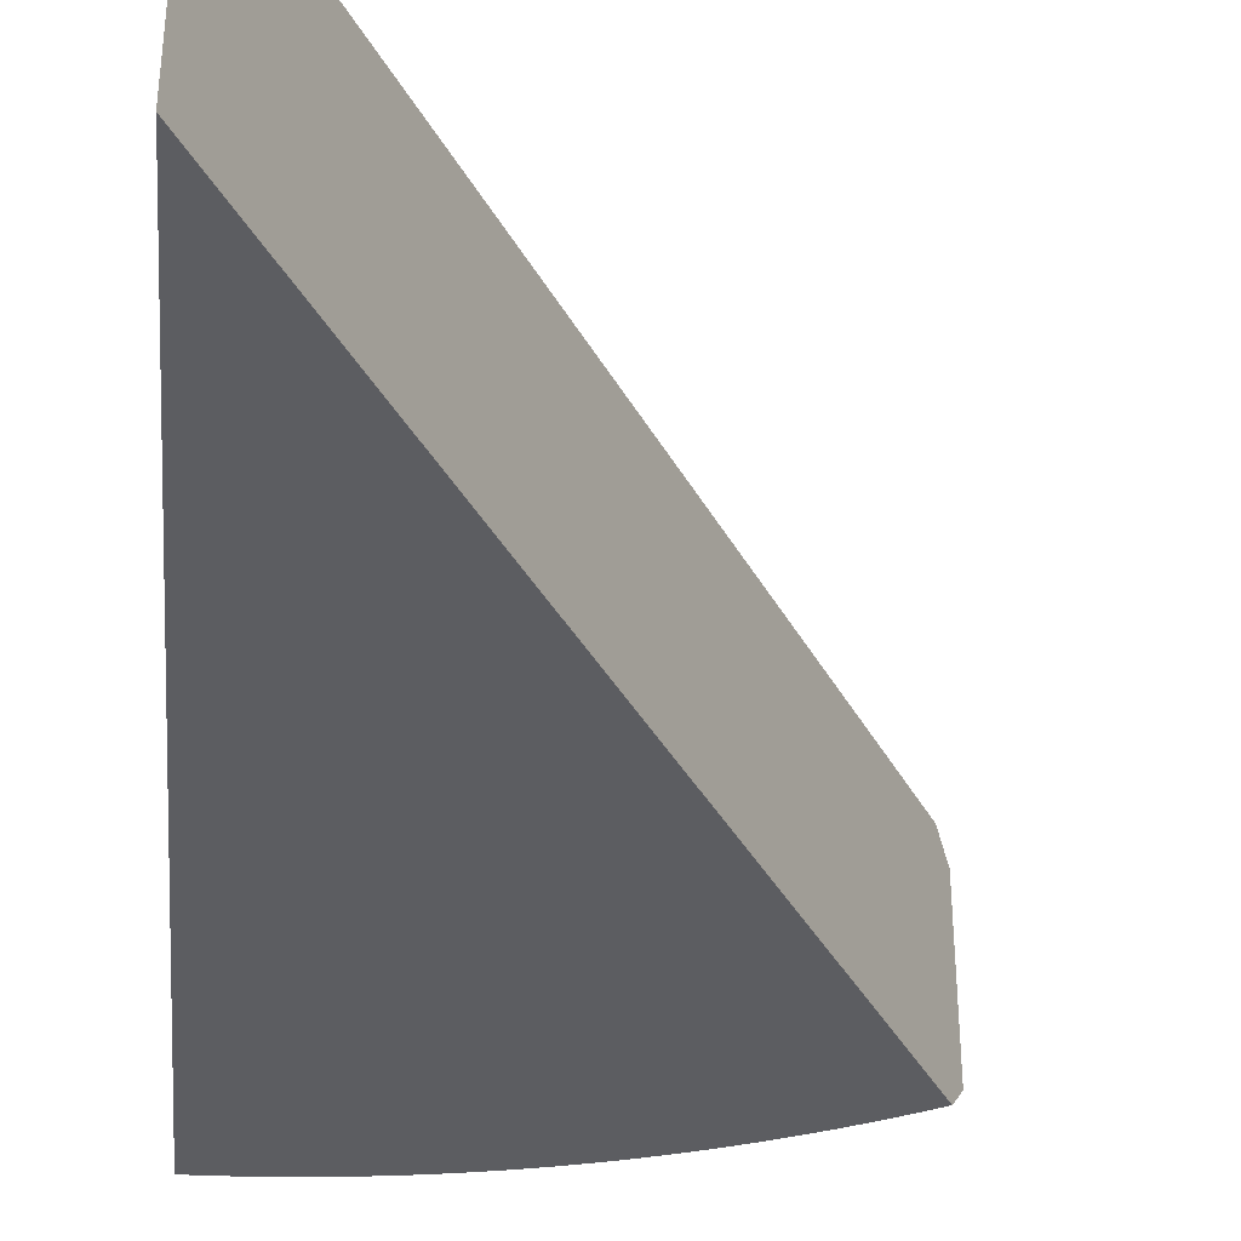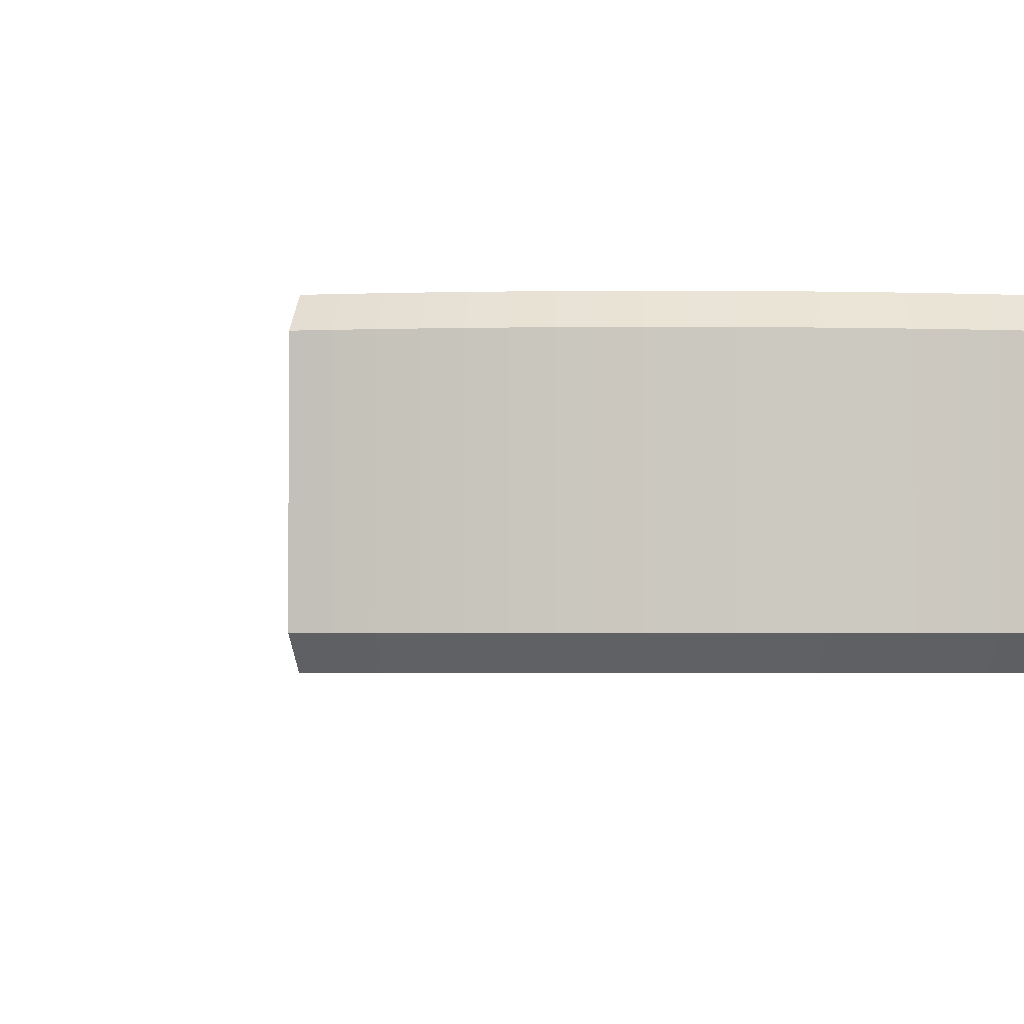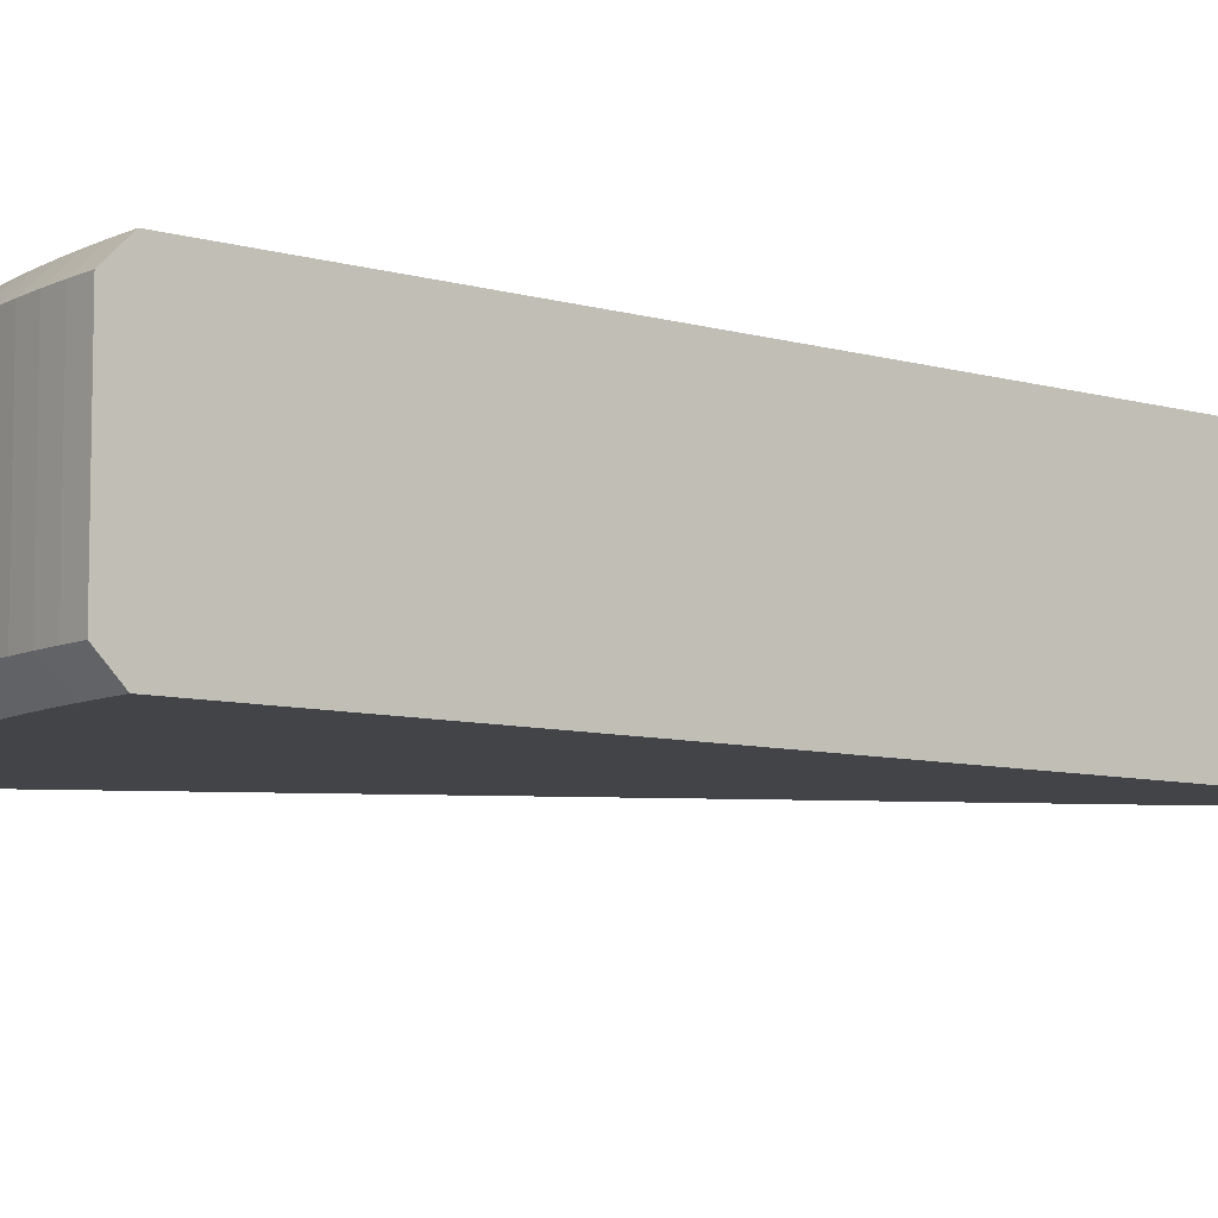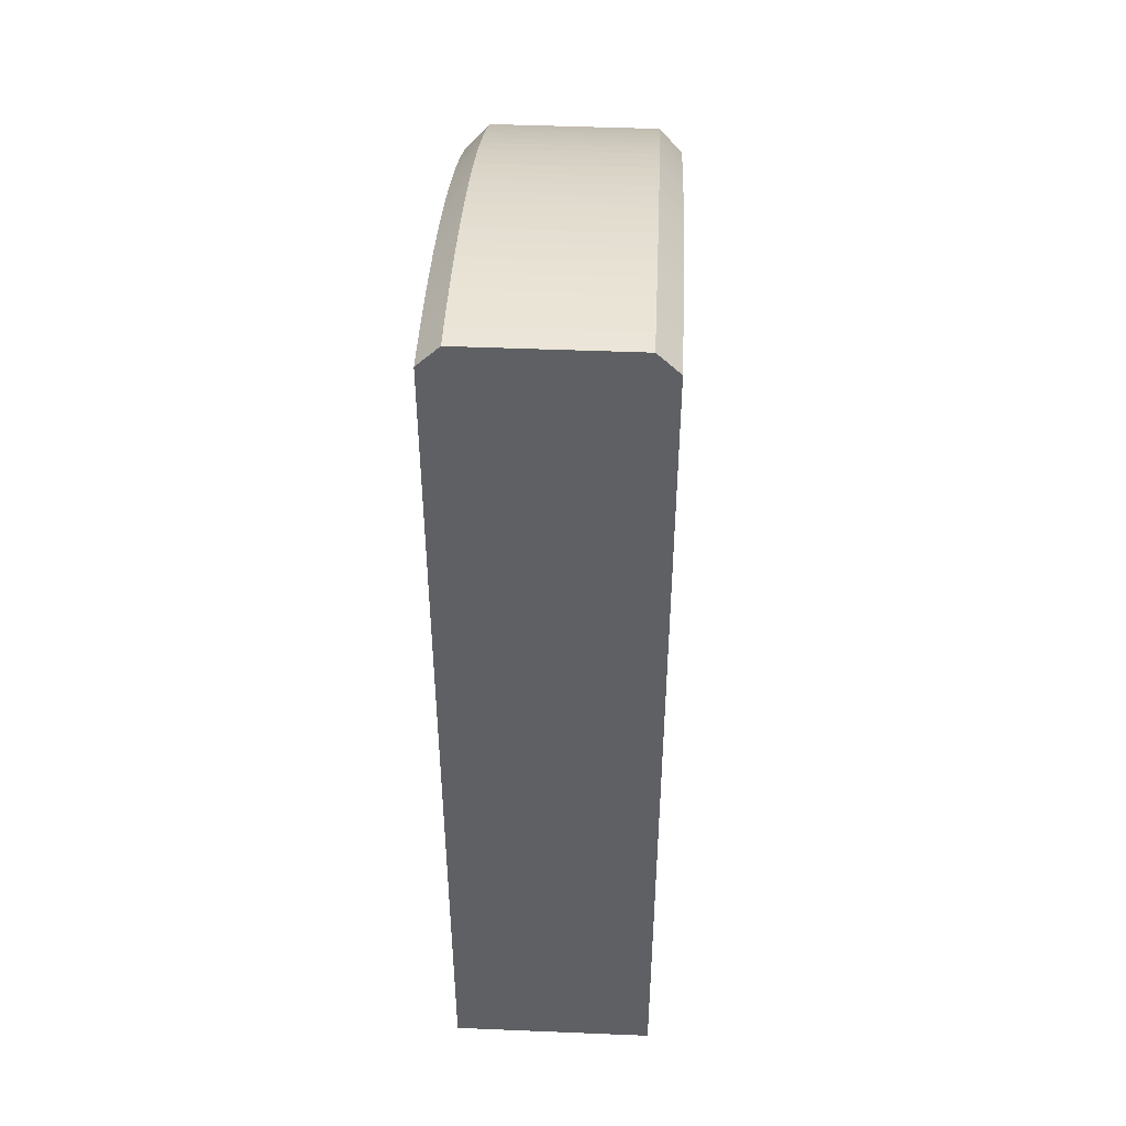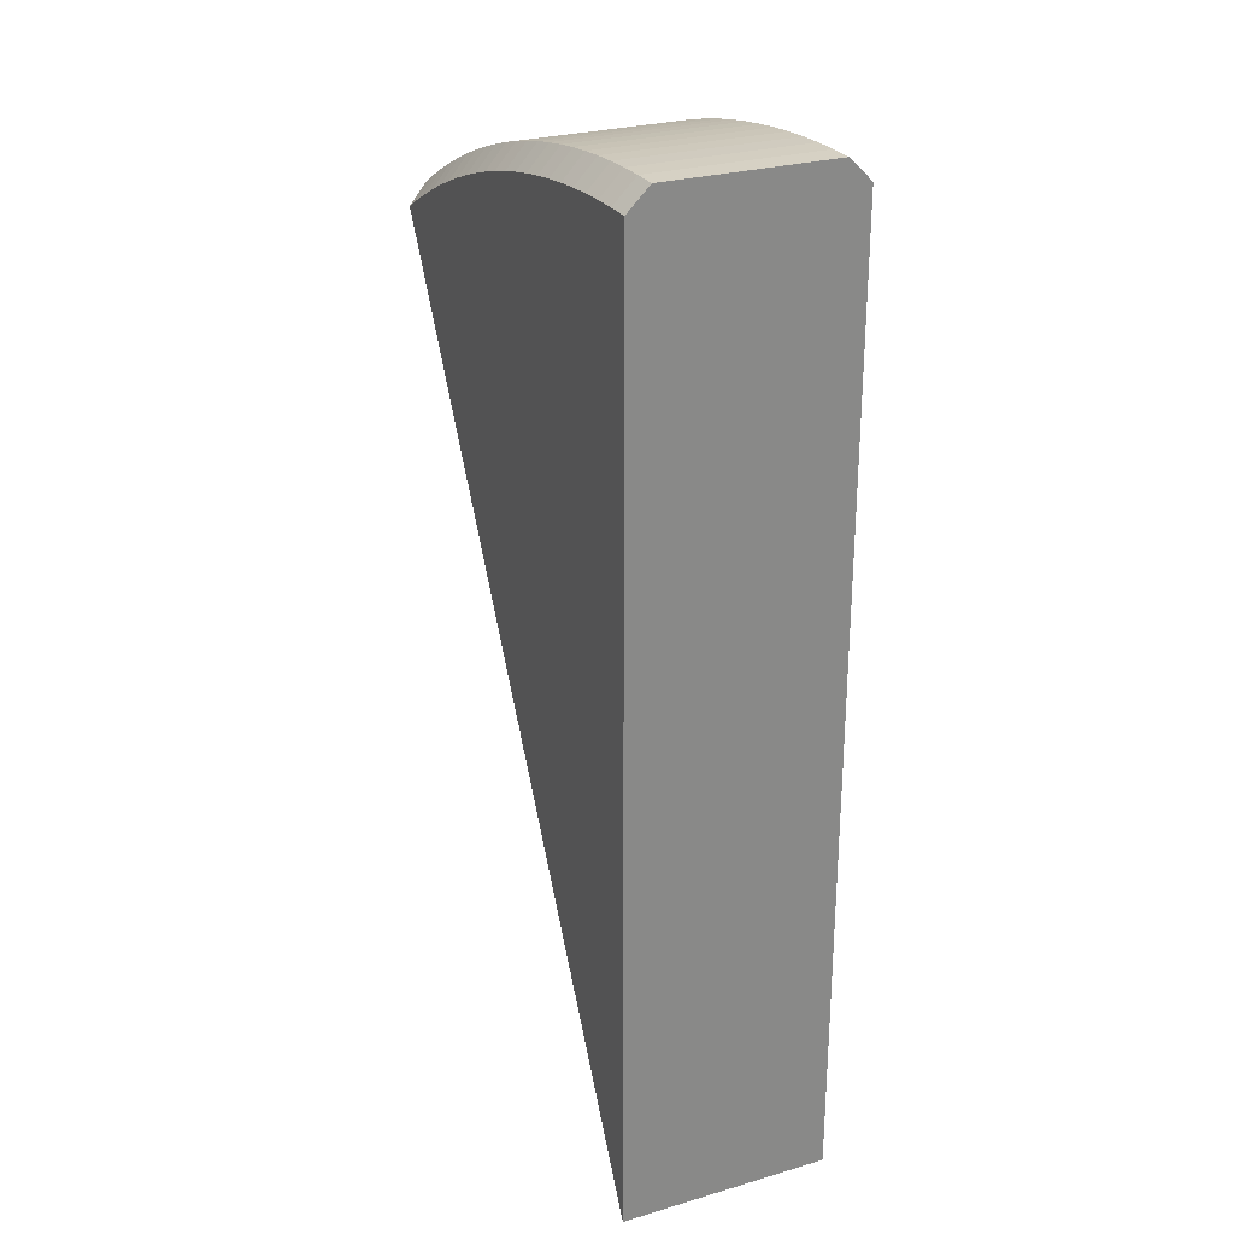
<metadata>
{"format":"obj","ext":"obj","renderer":"f3d","projection":"perspective","resolution":1024,"background":"white","views":[{"elev":-37.0,"azim":175.2,"up":"+Y"},{"elev":-2.3,"azim":-18.0,"up":"+Y"},{"elev":-7.9,"azim":51.1,"up":"+Y"},{"elev":46.0,"azim":92.7,"up":"+Z"},{"elev":27.3,"azim":65.7,"up":"+Z"}]}
</metadata>
<code>
o Segment_Let
v 0 0.1068 -1e-06
v 0 -0.1068 -1e-06
v 0 0.1068 0.9775
v 0 0.08433 1
v -0.5 0.08433 0.866
v -0.4888 0.1068 0.8466
v -0.4782 0.08433 0.8782
v -0.4675 0.1068 0.8585
v -0.4562 0.08433 0.8899
v -0.4459 0.1068 0.8699
v -0.4339 0.08433 0.901
v -0.4241 0.1068 0.8807
v -0.4113 0.08433 0.9115
v -0.402 0.1068 0.891
v -0.3884 0.08433 0.9215
v -0.3797 0.1068 0.9008
v -0.3653 0.08433 0.9309
v -0.3571 0.1068 0.9099
v -0.342 0.08433 0.9397
v -0.3343 0.1068 0.9186
v -0.3185 0.08433 0.9479
v -0.3113 0.1068 0.9266
v -0.2947 0.08433 0.9556
v -0.2881 0.1068 0.9341
v -0.2708 0.08433 0.9626
v -0.2647 0.1068 0.941
v -0.2467 0.08433 0.9691
v -0.2412 0.1068 0.9473
v -0.2225 0.08433 0.9749
v -0.2175 0.1068 0.953
v -0.1981 0.08433 0.9802
v -0.1937 0.1068 0.9581
v -0.1736 0.08433 0.9848
v -0.1697 0.1068 0.9627
v -0.149 0.08433 0.9888
v -0.1457 0.1068 0.9666
v -0.1243 0.08433 0.9922
v -0.1215 0.1068 0.9699
v -0.09956 0.08433 0.995
v -0.09732 0.1068 0.9727
v -0.07472 0.08433 0.9972
v -0.07304 0.1068 0.9748
v -0.04984 0.08433 0.9988
v -0.04872 0.1068 0.9763
v -0.02492 0.08433 0.9997
v -0.02436 0.1068 0.9772
v 0 -0.08433 1
v 0 -0.1068 0.9775
v -0.4888 -0.1068 0.8466
v -0.5 -0.08433 0.866
v -0.4675 -0.1068 0.8585
v -0.4782 -0.08433 0.8782
v -0.4459 -0.1068 0.8699
v -0.4562 -0.08433 0.8899
v -0.4241 -0.1068 0.8807
v -0.4339 -0.08433 0.901
v -0.402 -0.1068 0.891
v -0.4113 -0.08433 0.9115
v -0.3797 -0.1068 0.9008
v -0.3884 -0.08433 0.9215
v -0.3571 -0.1068 0.9099
v -0.3653 -0.08433 0.9309
v -0.3343 -0.1068 0.9186
v -0.342 -0.08433 0.9397
v -0.3113 -0.1068 0.9266
v -0.3185 -0.08433 0.9479
v -0.2881 -0.1068 0.9341
v -0.2947 -0.08433 0.9556
v -0.2647 -0.1068 0.941
v -0.2708 -0.08433 0.9626
v -0.2412 -0.1068 0.9473
v -0.2467 -0.08433 0.9691
v -0.2175 -0.1068 0.953
v -0.2225 -0.08433 0.9749
v -0.1937 -0.1068 0.9581
v -0.1981 -0.08433 0.9802
v -0.1697 -0.1068 0.9627
v -0.1736 -0.08433 0.9848
v -0.1457 -0.1068 0.9666
v -0.149 -0.08433 0.9888
v -0.1215 -0.1068 0.9699
v -0.1243 -0.08433 0.9922
v -0.09732 -0.1068 0.9727
v -0.09956 -0.08433 0.995
v -0.07304 -0.1068 0.9748
v -0.07472 -0.08433 0.9972
v -0.04872 -0.1068 0.9763
v -0.04984 -0.08433 0.9988
v -0.02436 -0.1068 0.9772
v -0.02492 -0.08433 0.9997
f 45 90 47 4
f 19 64 66 21
f 6 8 10 12 14 16 18 20 22 24 26 28 30 32 34 36 38 40 42 44 46 3 1
f 35 80 82 37
f 21 66 68 23
f 7 52 54 9
f 37 82 84 39
f 23 68 70 25
f 9 54 56 11
f 39 84 86 41
f 25 70 72 27
f 11 56 58 13
f 41 86 88 43
f 27 72 74 29
f 13 58 60 15
f 43 88 90 45
f 29 74 76 31
f 15 60 62 17
f 49 2 48 89 87 85 83 81 79 77 75 73 71 69 67 65 63 61 59 57 55 53 51
f 31 76 78 33
f 17 62 64 19
f 1 2 49 50 5 6
f 5 50 52 7
f 33 78 80 35
f 8 6 5 7
f 10 8 7 9
f 12 10 9 11
f 14 12 11 13
f 16 14 13 15
f 18 16 15 17
f 20 18 17 19
f 22 20 19 21
f 24 22 21 23
f 26 24 23 25
f 28 26 25 27
f 30 28 27 29
f 32 30 29 31
f 34 32 31 33
f 36 34 33 35
f 38 36 35 37
f 40 38 37 39
f 42 40 39 41
f 44 42 41 43
f 46 44 43 45
f 3 46 45 4
f 52 50 49 51
f 54 52 51 53
f 56 54 53 55
f 58 56 55 57
f 60 58 57 59
f 62 60 59 61
f 64 62 61 63
f 66 64 63 65
f 68 66 65 67
f 70 68 67 69
f 72 70 69 71
f 74 72 71 73
f 76 74 73 75
f 78 76 75 77
f 80 78 77 79
f 82 80 79 81
f 84 82 81 83
f 86 84 83 85
f 88 86 85 87
f 90 88 87 89
f 47 90 89 48
f 3 4 47 48 2 1

</code>
